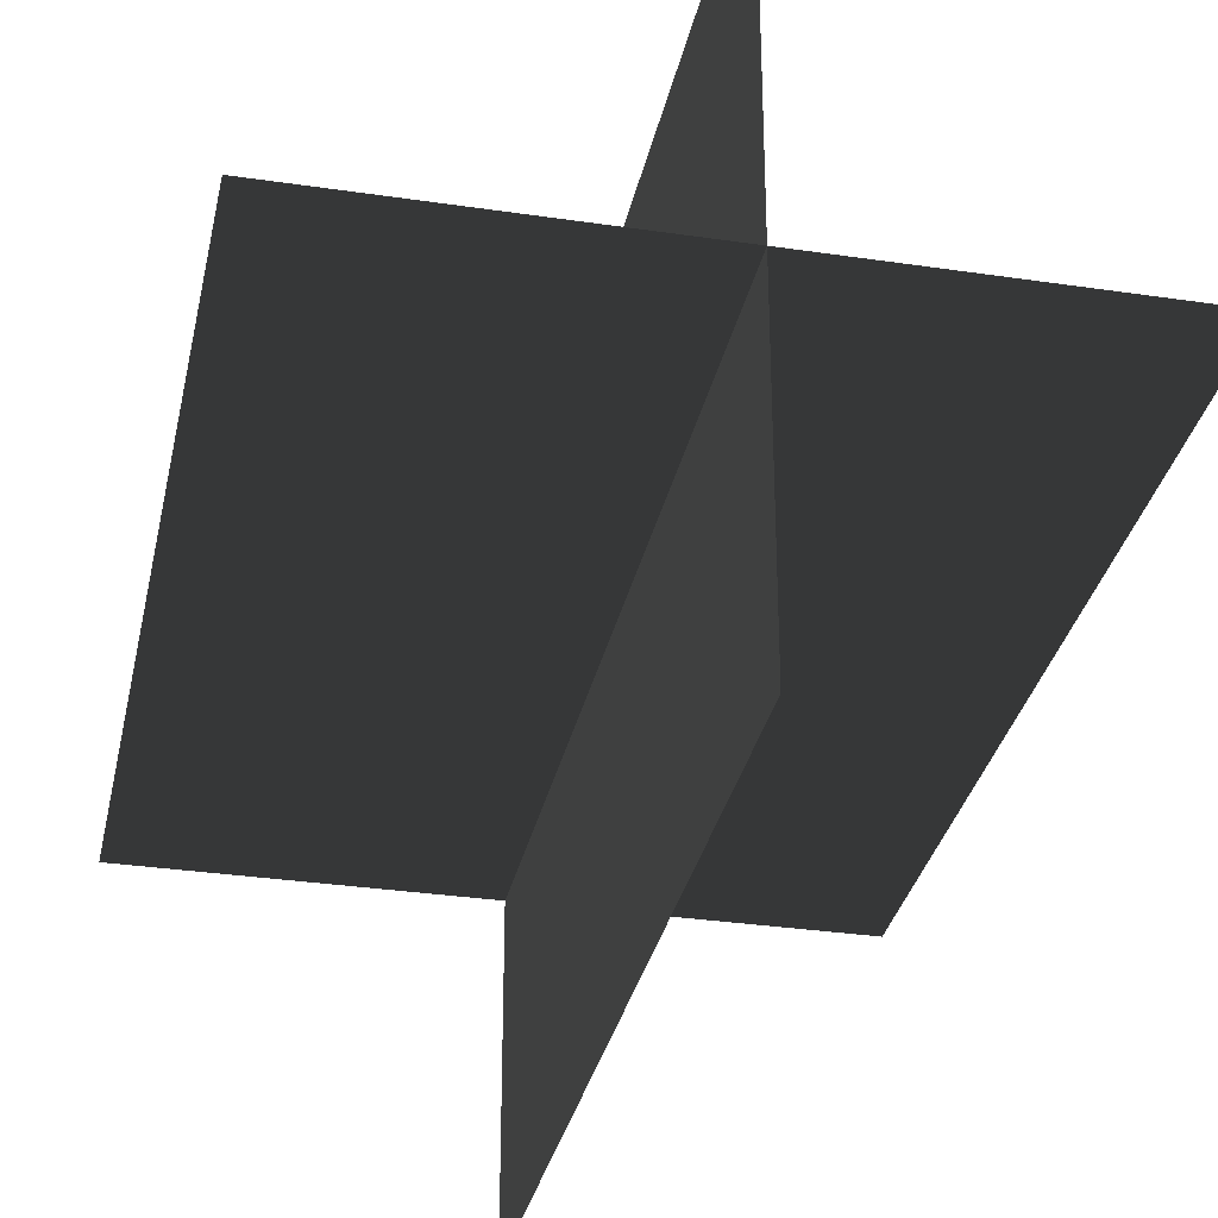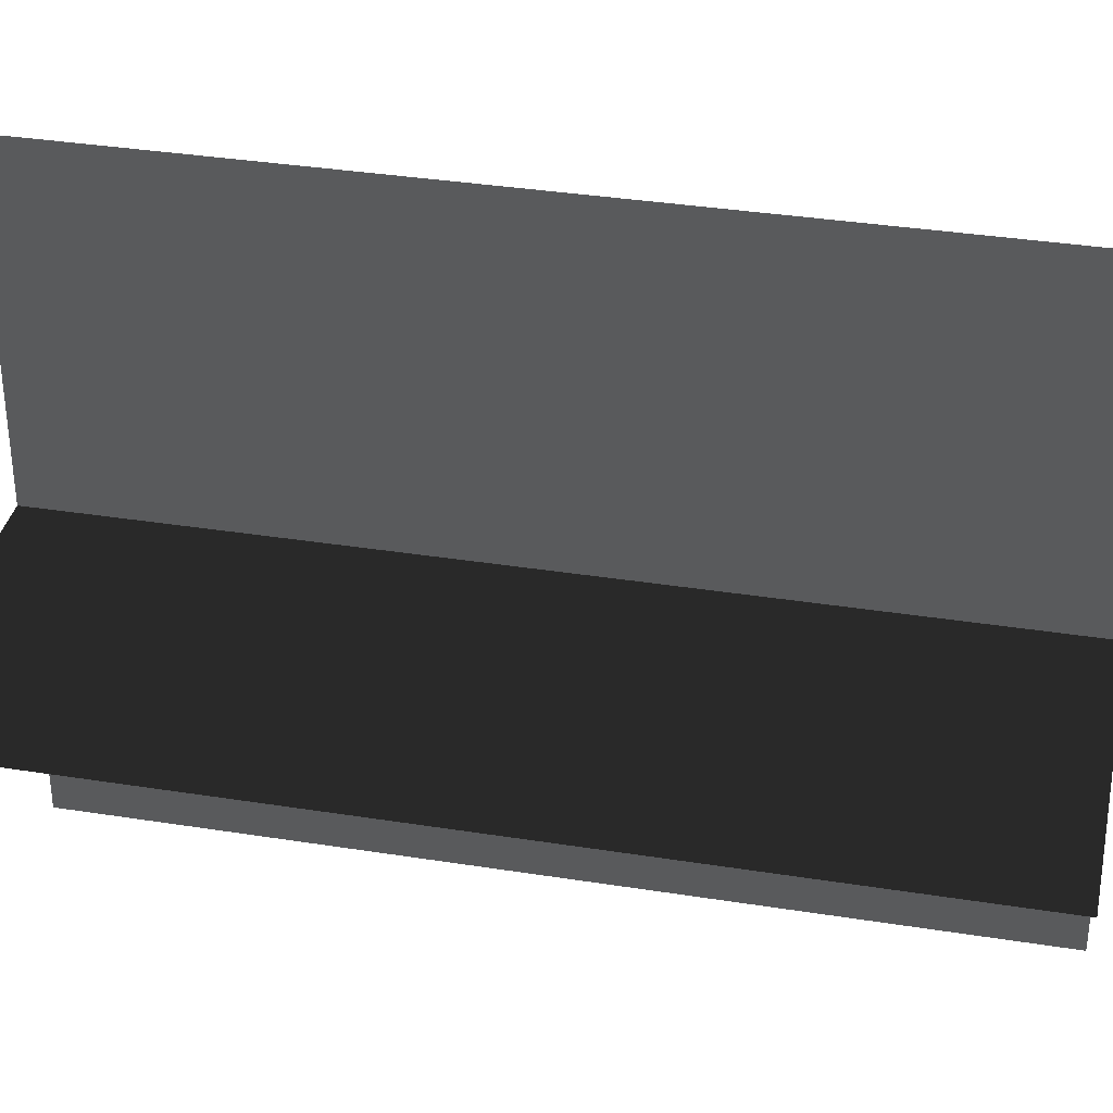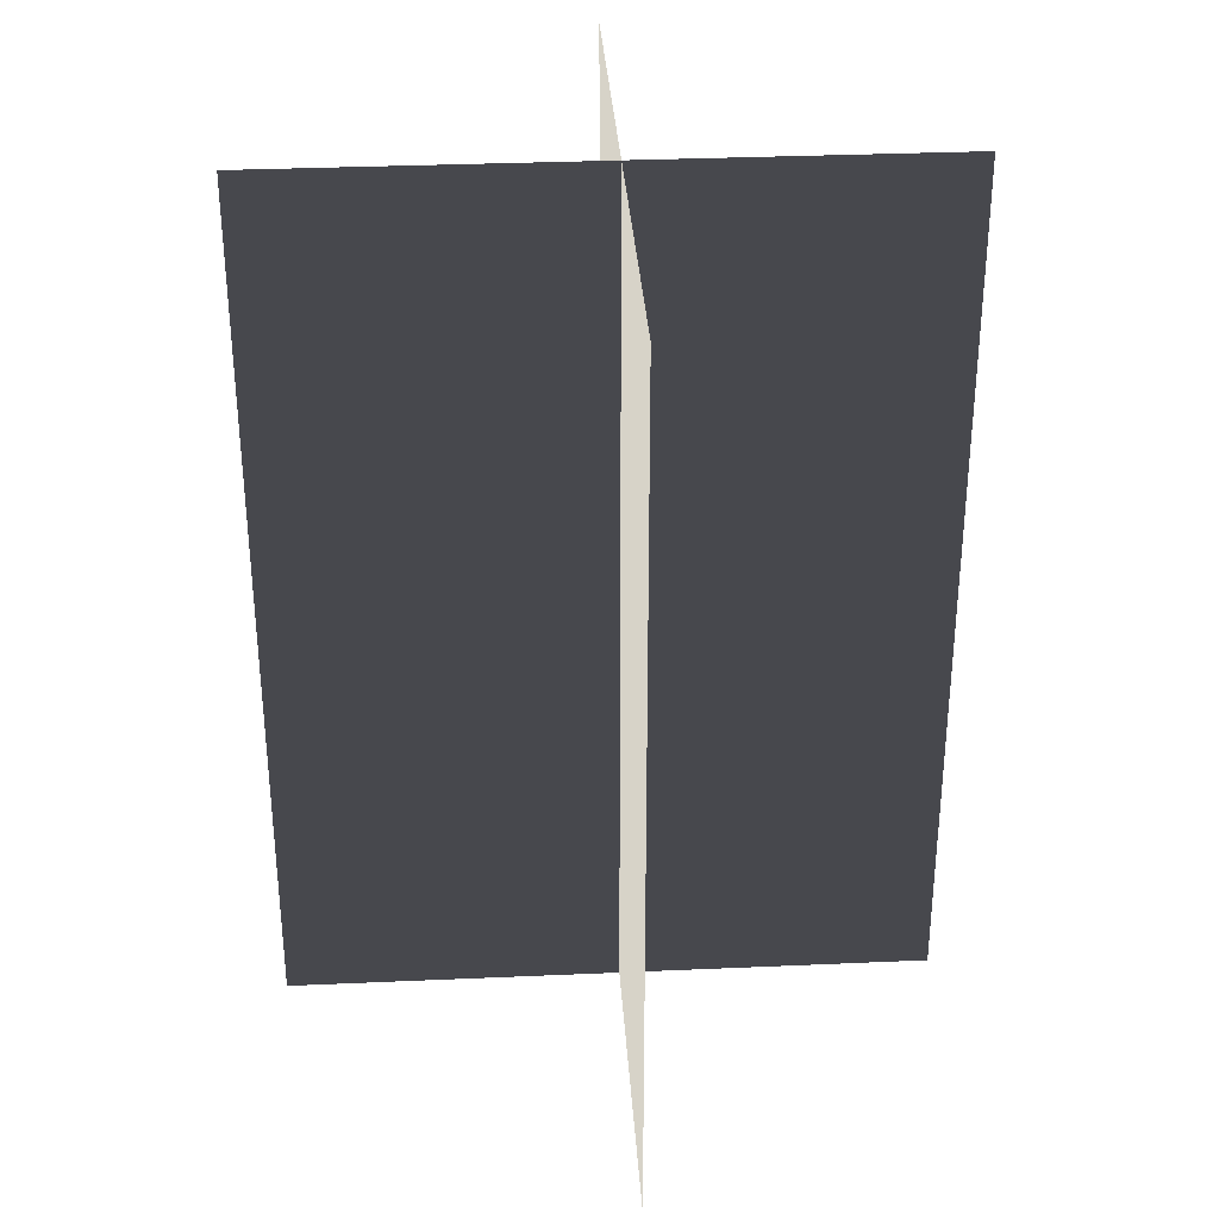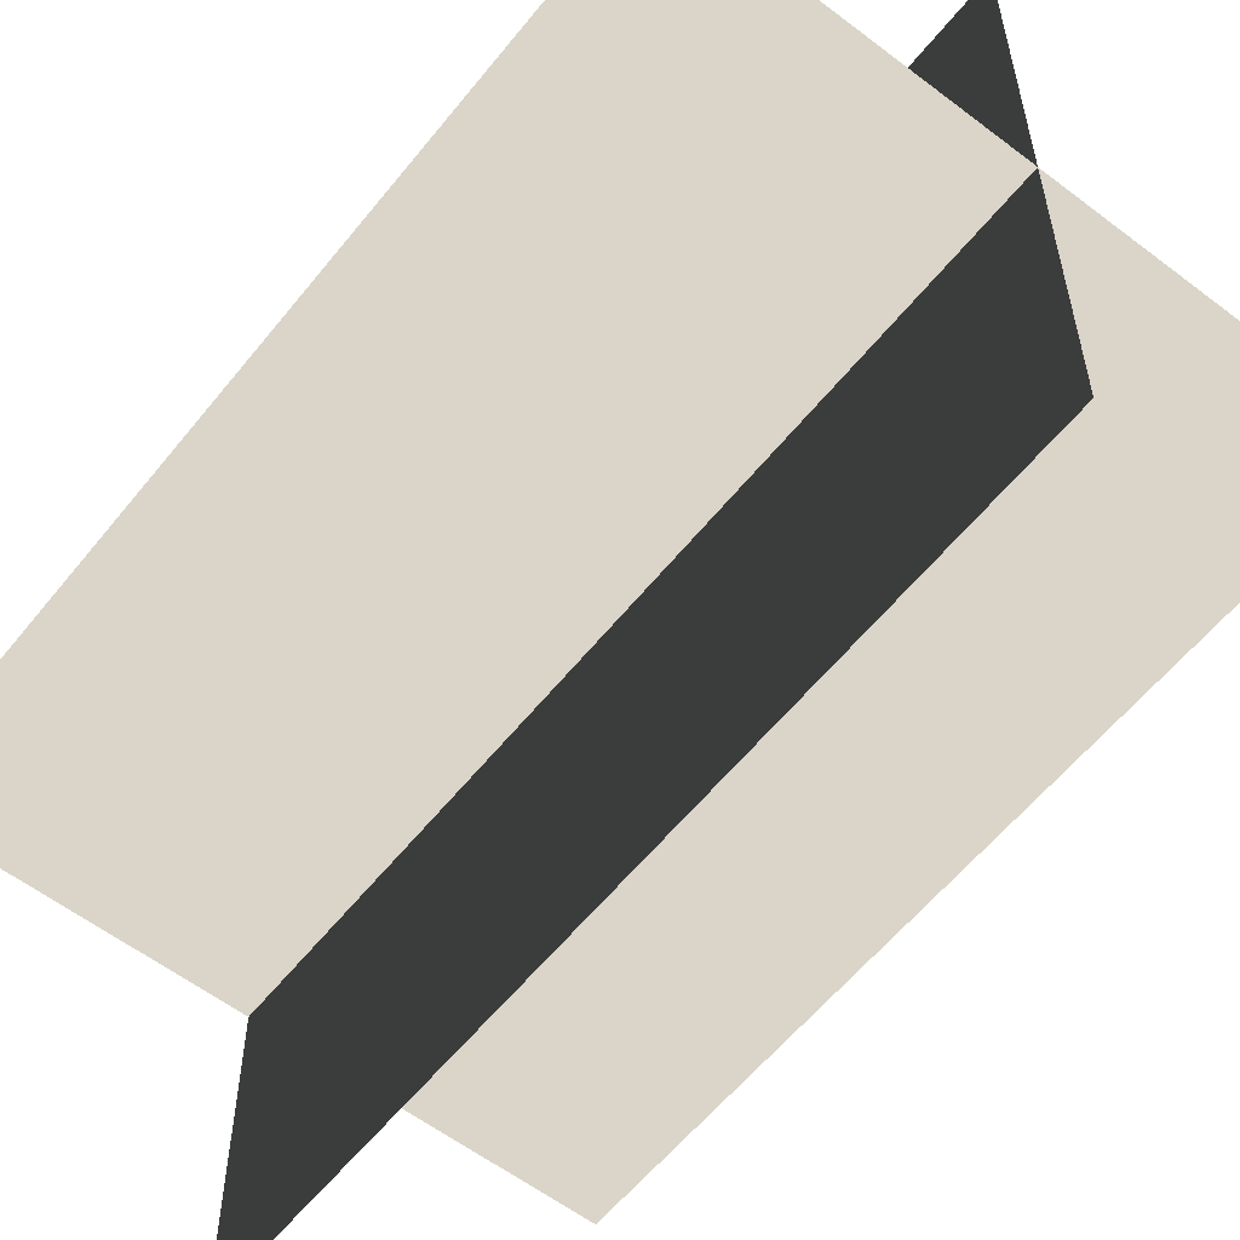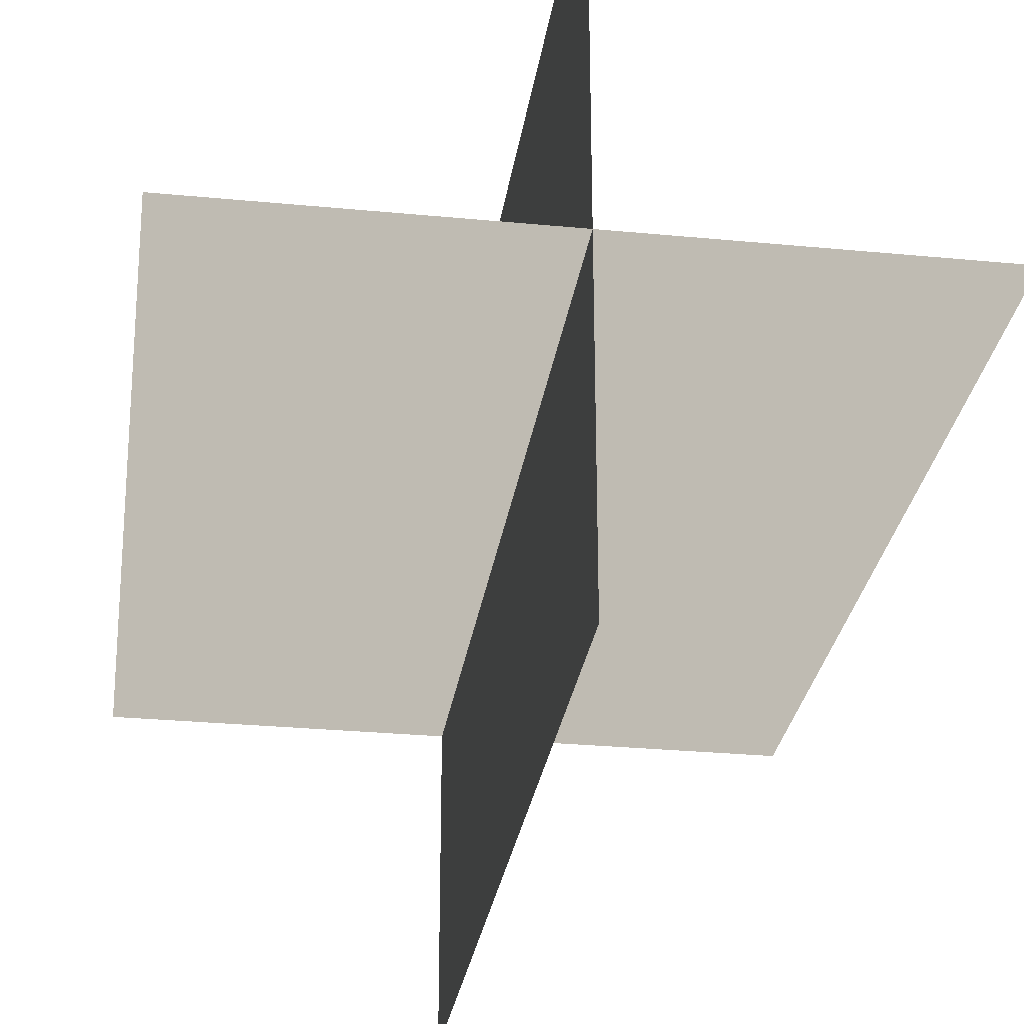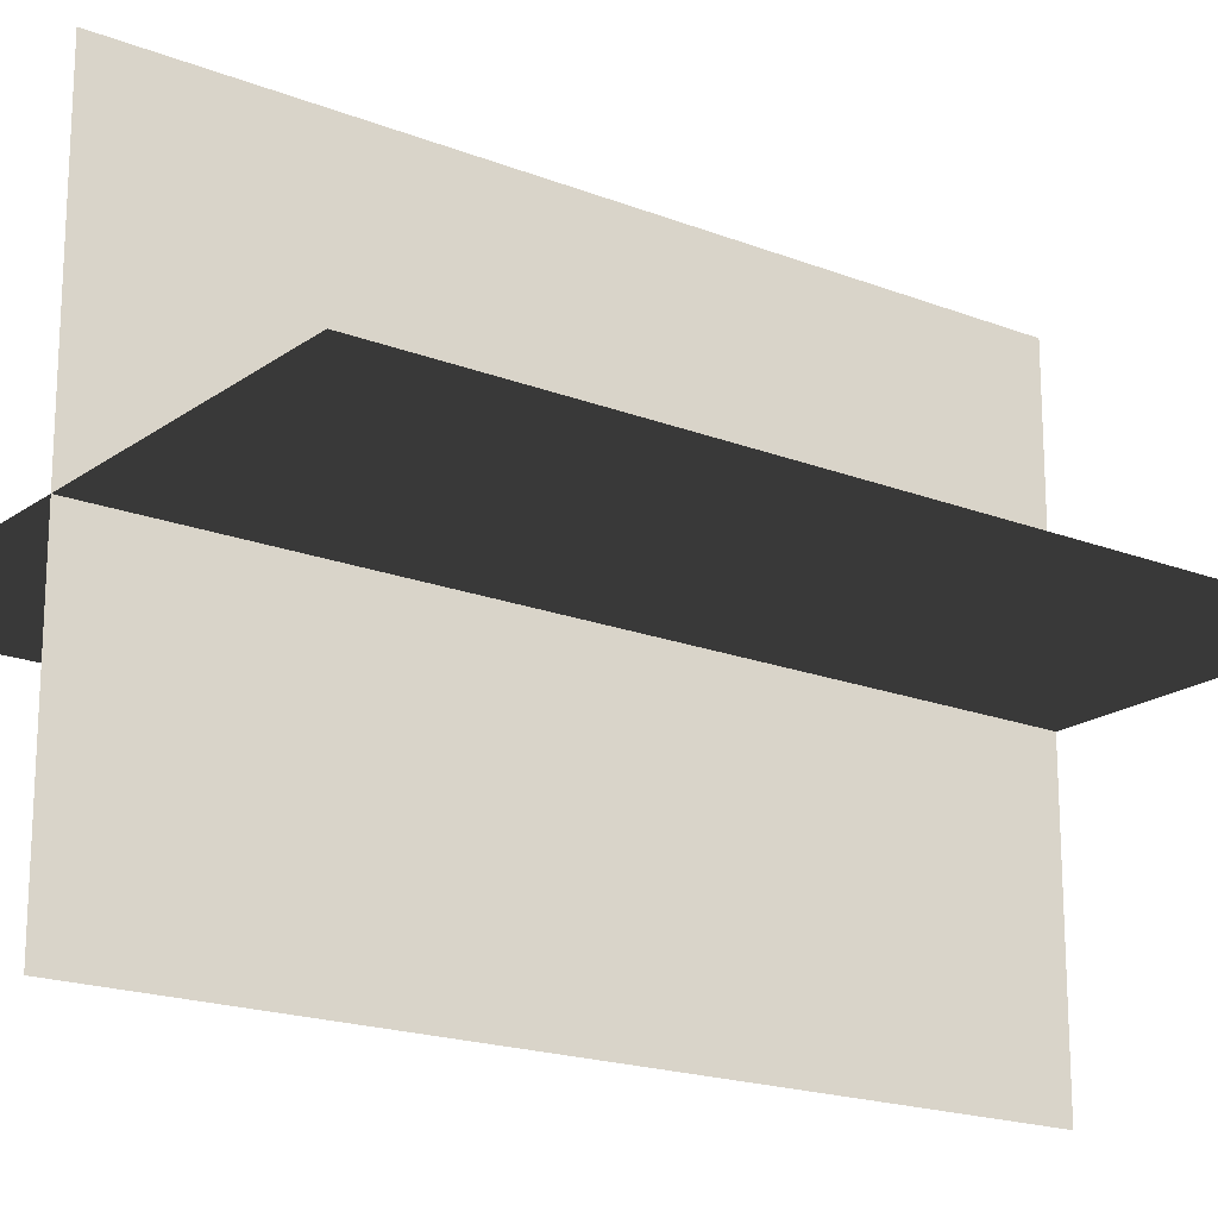
<metadata>
{"format":"obj","ext":"obj","renderer":"f3d","projection":"perspective","resolution":1024,"background":"white","views":[{"elev":-32.0,"azim":-11.8,"up":"+Y"},{"elev":35.2,"azim":101.9,"up":"+Y"},{"elev":32.9,"azim":-93.5,"up":"+Z"},{"elev":-58.2,"azim":141.7,"up":"+Y"},{"elev":-28.8,"azim":171.8,"up":"+Y"},{"elev":-18.8,"azim":-126.7,"up":"+Y"}]}
</metadata>
<code>
v 0.005386 0.1548 1.722e-06
v 0.005386 0.1548 0.4323
v 0.005386 -0.1631 1.68e-06
v 0.005386 -0.1631 0.4323
v -0.1562 -0.009193 1.7e-06
v -0.1562 -0.009193 0.4323
v 0.1617 -0.009193 1.7e-06
v 0.1617 -0.009193 0.4323
g Palm_Tree_23168_898
f 1 3 2
f 2 3 4
f 5 7 6
f 6 7 8

</code>
